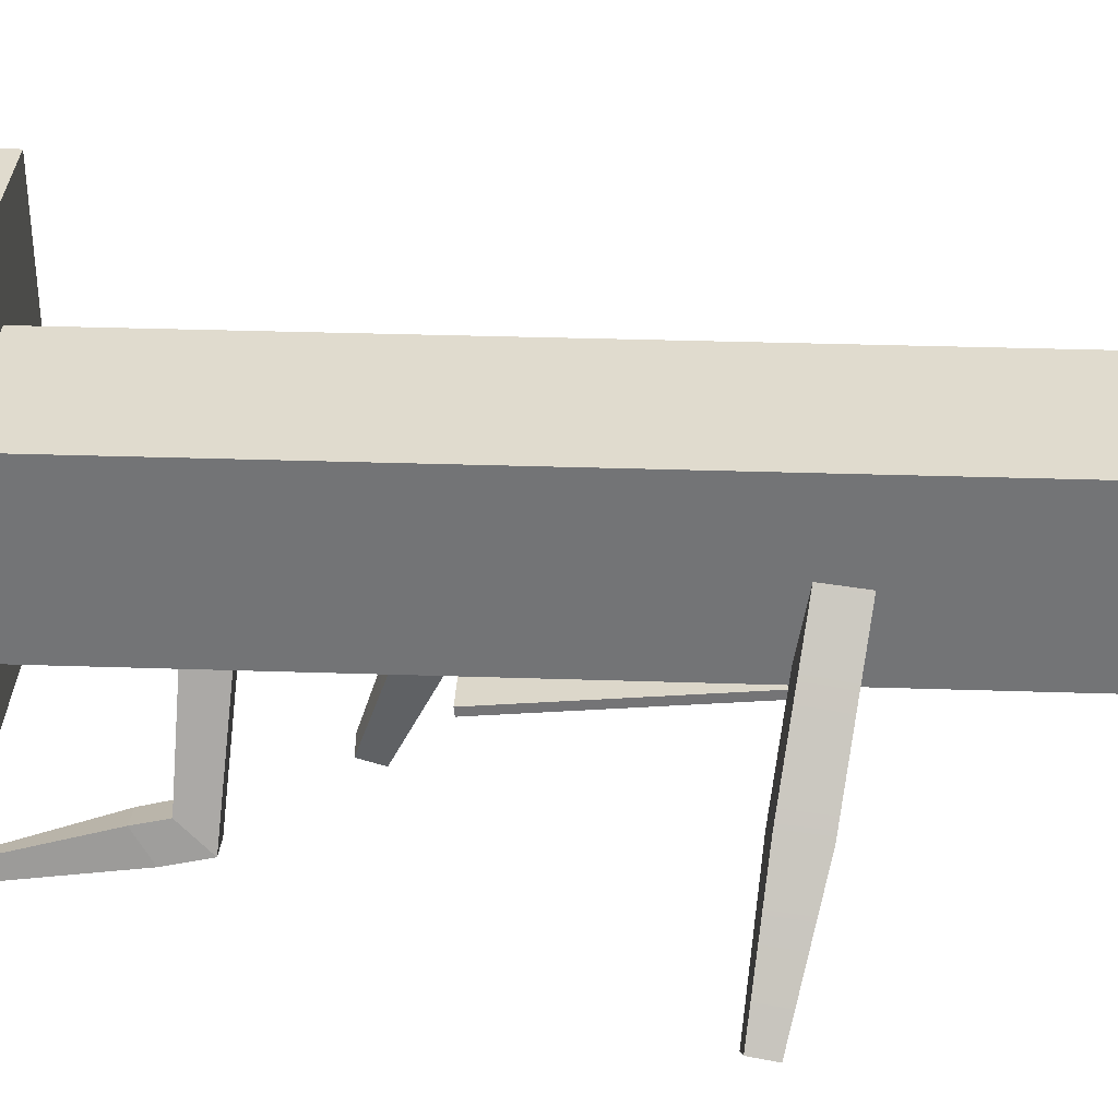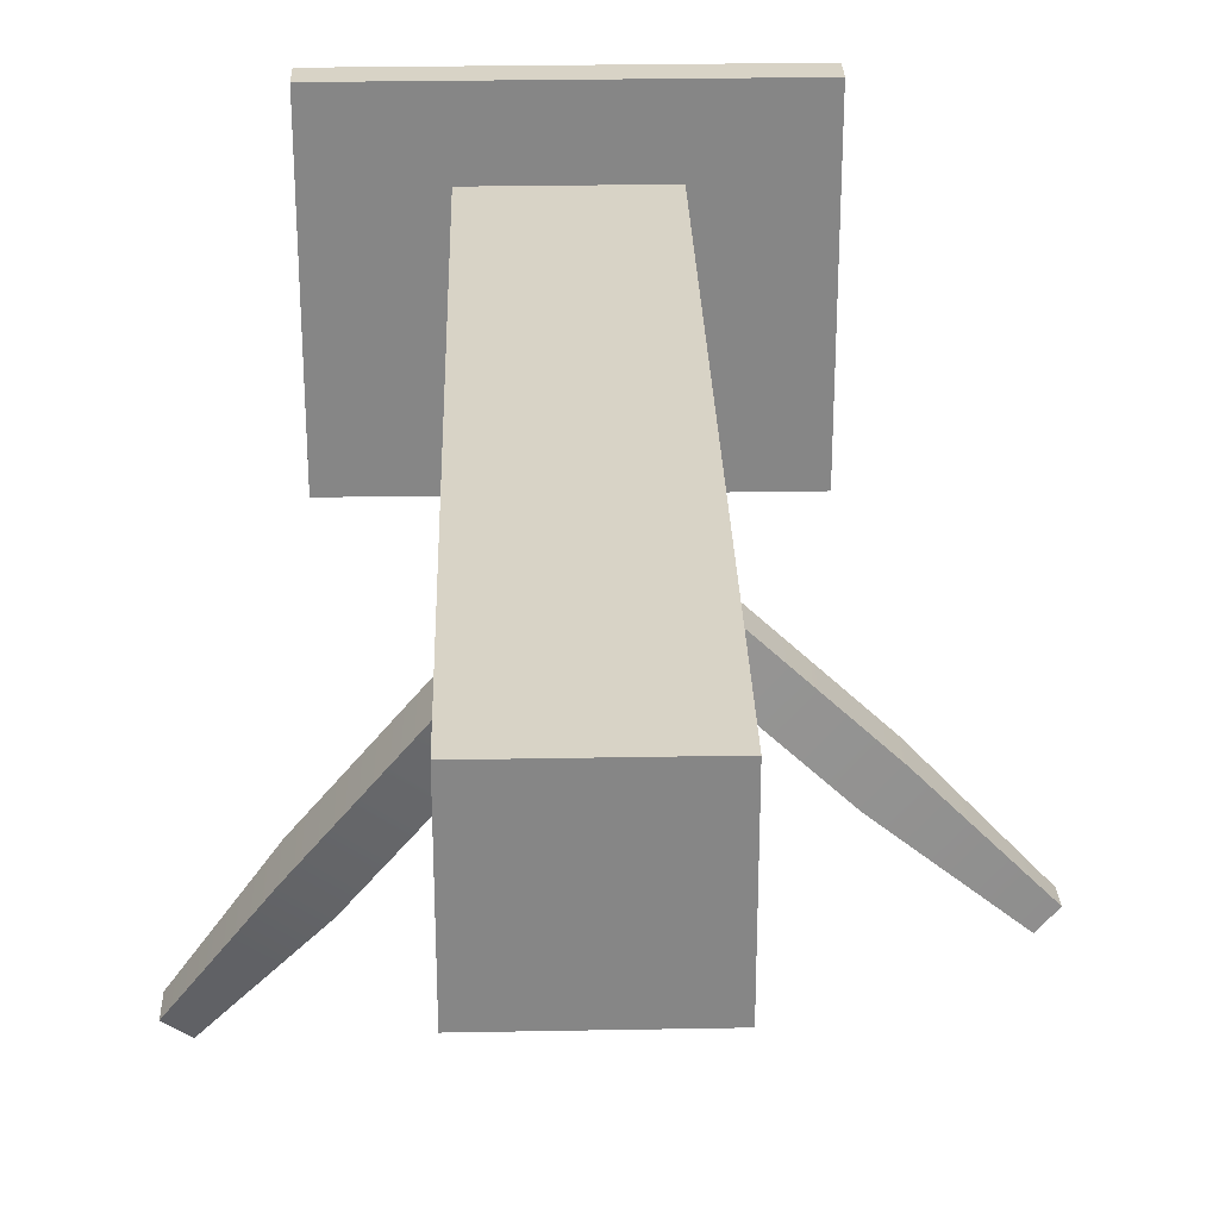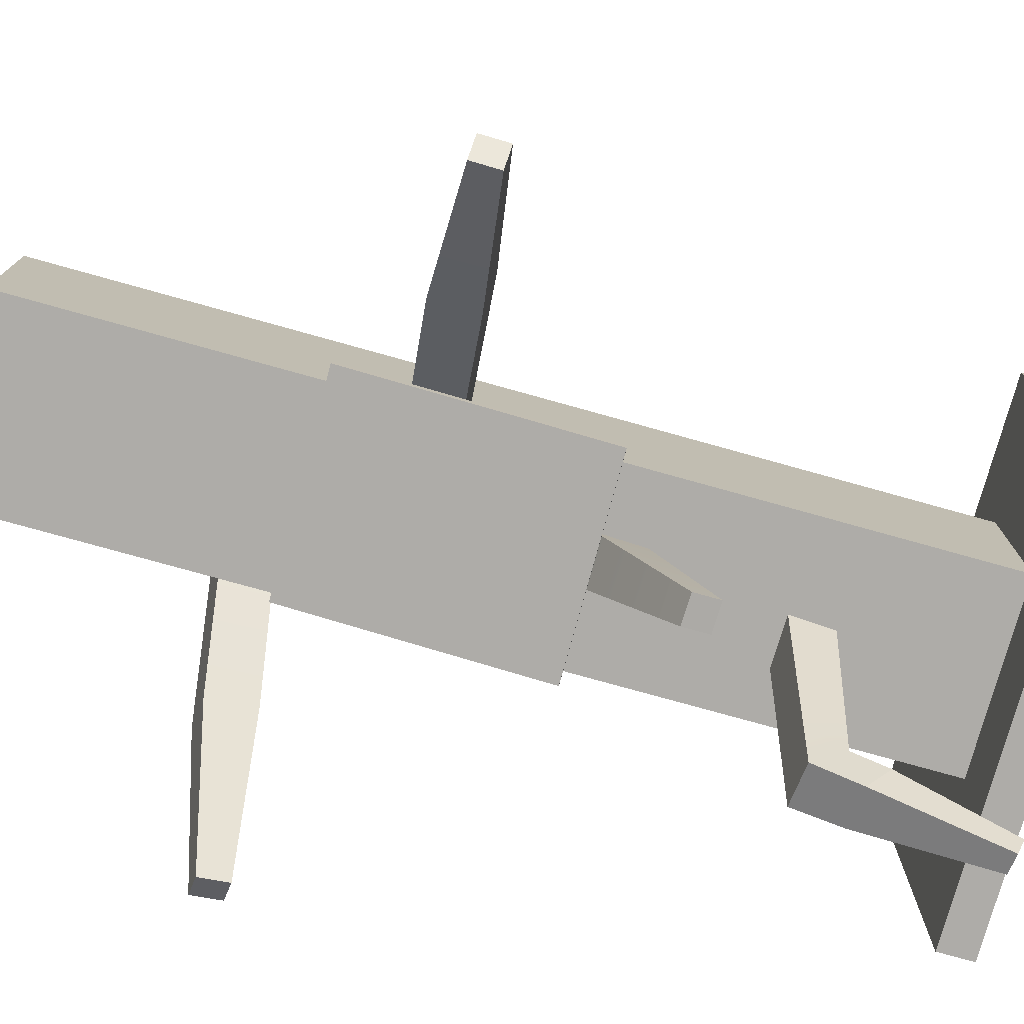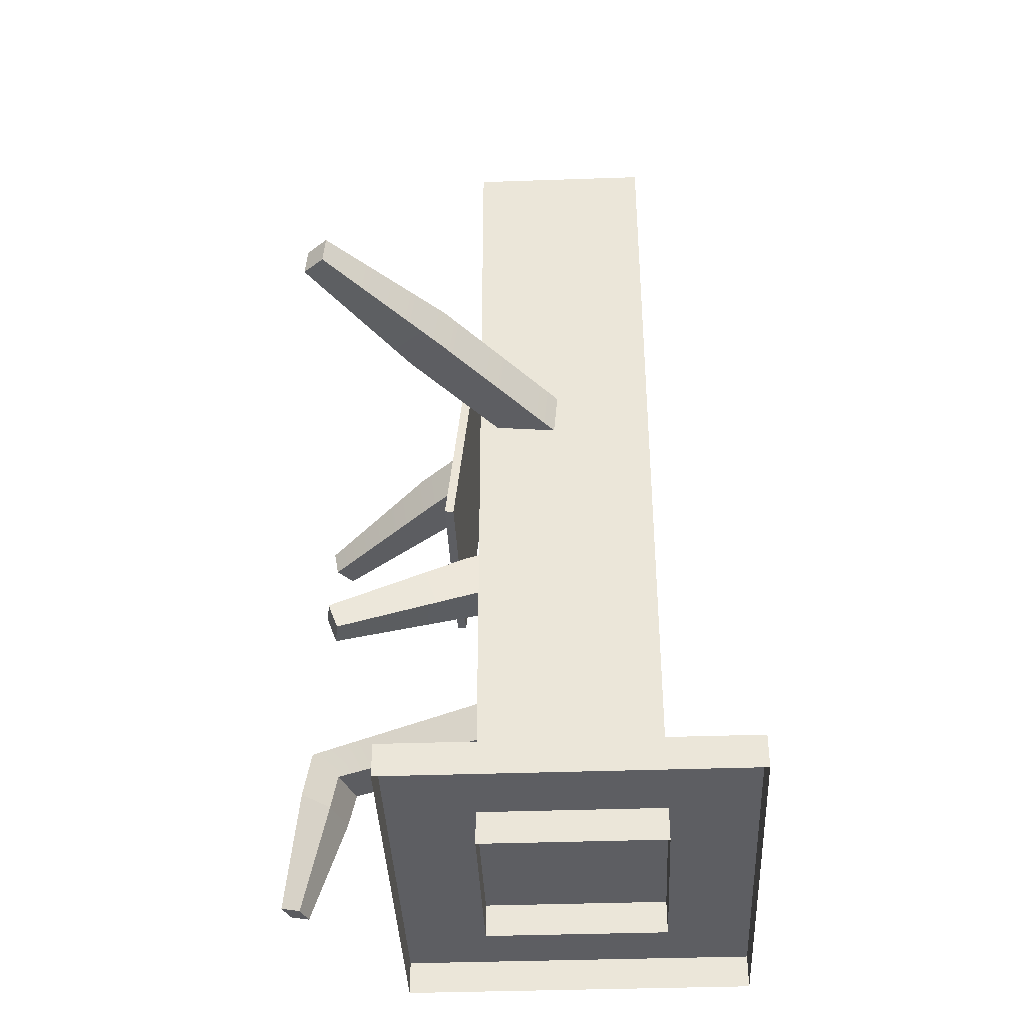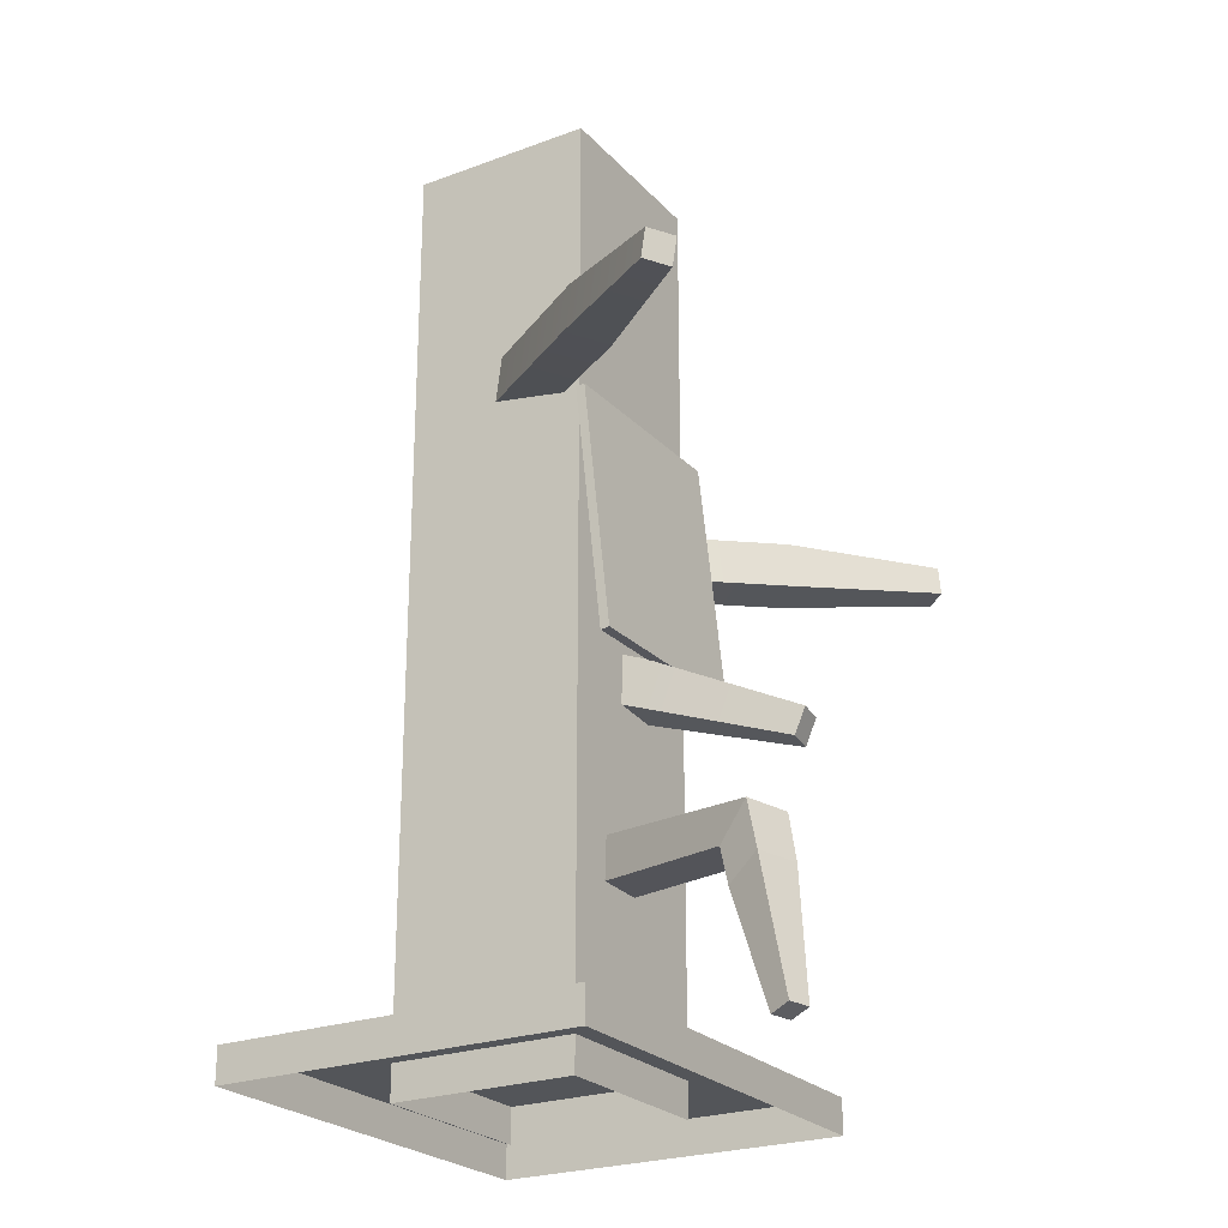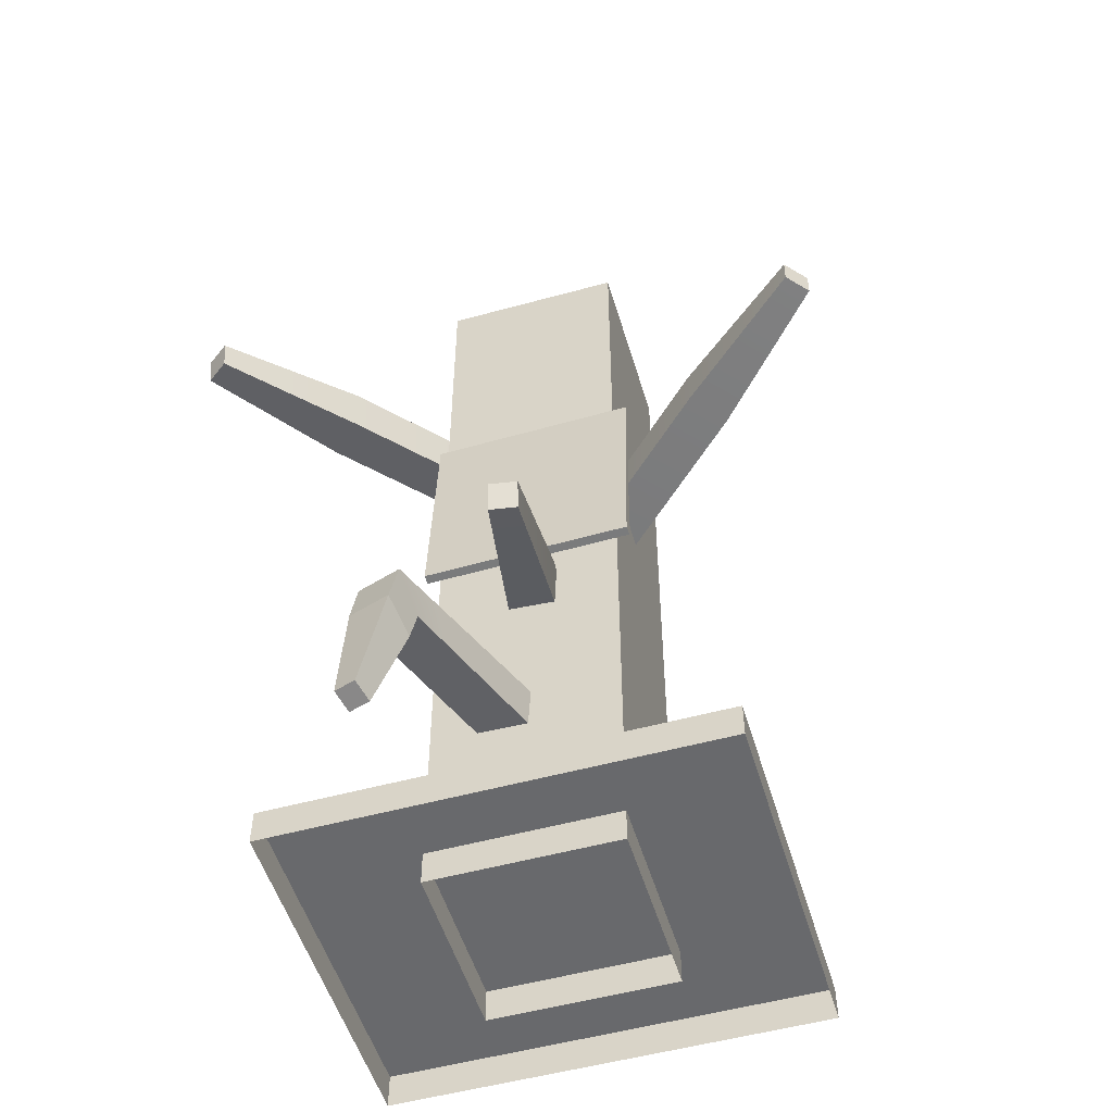
<metadata>
{"format":"obj","ext":"obj","renderer":"f3d","projection":"perspective","resolution":1024,"background":"white","views":[{"elev":33.6,"azim":-87.4,"up":"+Y"},{"elev":28.1,"azim":-1.6,"up":"+Y"},{"elev":-76.8,"azim":74.4,"up":"+Y"},{"elev":-39.0,"azim":92.5,"up":"+Z"},{"elev":-24.4,"azim":-58.6,"up":"+Z"},{"elev":-52.7,"azim":16.5,"up":"+Z"}]}
</metadata>
<code>
g emperors_palace_Win_Chyun
v -0.3 -0.3 3
v -0.3 0.3 3
v 0.3 0.3 3
v 0.3 -0.3 3
v 0.3 -0.3 0
v -0.3 -0.3 0
v -0.3 -0.3 1.163
v 0.3 -0.3 1.163
v 0.3 0.3 0
v 0.3 -0.3 0
v 0.3 -0.3 1.163
v 0.3 0.3 1.163
v -0.3 0.3 0
v 0.3 0.3 0
v 0.3 0.3 1.163
v -0.3 0.3 1.163
v -0.3 -0.3 0
v -0.3 0.3 0
v -0.3 0.3 1.163
v -0.3 -0.3 1.163
v 0.3 -0.3 2.265
v 0.3 -0.3 1.163
v -0.3 -0.3 1.163
v -0.3 -0.3 2.265
v 0.3 0.3 2.265
v 0.3 0.3 1.163
v 0.3 -0.3 1.163
v 0.3 -0.3 2.265
v -0.3 0.3 2.265
v -0.3 0.3 1.163
v 0.3 0.3 1.163
v 0.3 0.3 2.265
v -0.3 -0.3 2.265
v -0.3 -0.3 1.163
v -0.3 0.3 1.163
v -0.3 0.3 2.265
v 0.3 -0.3 3
v 0.3 -0.3 2.882
v -0.3 -0.3 2.882
v -0.3 -0.3 3
v 0.3 0.3 3
v 0.3 0.3 2.882
v 0.3 -0.3 2.882
v 0.3 -0.3 3
v -0.3 0.3 3
v -0.3 0.3 2.882
v 0.3 0.3 2.882
v 0.3 0.3 3
v -0.3 -0.3 3
v -0.3 -0.3 2.882
v -0.3 0.3 2.882
v -0.3 0.3 3
v 0.3 -0.3 2.882
v 0.3 -0.3 2.265
v -0.3 -0.3 2.265
v -0.3 -0.3 2.882
v 0.3 0.3 2.882
v 0.3 0.3 2.265
v 0.3 -0.3 2.265
v 0.3 -0.3 2.882
v -0.3 0.3 2.882
v -0.3 0.3 2.265
v 0.3 0.3 2.265
v 0.3 0.3 2.882
v -0.3 -0.3 2.882
v -0.3 -0.3 2.265
v -0.3 0.3 2.265
v -0.3 0.3 2.882
v -0.9476 -0.8993 1.976
v -0.9504 -0.915 2.067
v -0.8773 -0.9696 2.059
v -0.8745 -0.9539 1.969
v -0.1503 -0.05045 2.106
v -0.2701 0.03897 2.118
v -0.6568 -0.4677 2.031
v -0.537 -0.5572 2.019
v -0.8745 -0.9539 1.969
v -0.9476 -0.8993 1.976
v -0.1548 -0.0761 2.254
v -0.1503 -0.05045 2.106
v -0.537 -0.5572 2.019
v -0.5415 -0.5828 2.166
v -0.8773 -0.9696 2.059
v -0.8745 -0.9539 1.969
v -0.2747 0.01332 2.266
v -0.1548 -0.0761 2.254
v -0.5415 -0.5828 2.166
v -0.6614 -0.4934 2.178
v -0.9504 -0.915 2.067
v -0.8773 -0.9696 2.059
v -0.2701 0.03897 2.118
v -0.2747 0.01332 2.266
v -0.6614 -0.4934 2.178
v -0.6568 -0.4677 2.031
v -0.9476 -0.8993 1.976
v -0.9504 -0.915 2.067
v 1.02 -0.8524 1.787
v 1.021 -0.8446 1.878
v 1.082 -0.7774 1.872
v 1.082 -0.7852 1.781
v 0.2421 0.01651 1.675
v 0.1408 -0.09373 1.685
v 0.6155 -0.5255 1.732
v 0.7168 -0.4153 1.722
v 1.082 -0.7852 1.781
v 1.02 -0.8524 1.787
v 0.2427 0.02929 1.824
v 0.2421 0.01651 1.675
v 0.7168 -0.4153 1.722
v 0.7174 -0.4025 1.871
v 1.082 -0.7774 1.872
v 1.082 -0.7852 1.781
v 0.1415 -0.08095 1.834
v 0.2427 0.02929 1.824
v 0.7174 -0.4025 1.871
v 0.6162 -0.5127 1.881
v 1.021 -0.8446 1.878
v 1.082 -0.7774 1.872
v 0.1408 -0.09373 1.685
v 0.1415 -0.08095 1.834
v 0.6162 -0.5127 1.881
v 0.6155 -0.5255 1.732
v 1.02 -0.8524 1.787
v 1.021 -0.8446 1.878
v 0.03387 -0.8097 0.9706
v 0.04163 -0.8419 1.056
v 0.1322 -0.8293 1.053
v 0.1245 -0.7971 0.9672
v 0.01528 0.2999 1.347
v -0.1332 0.2792 1.353
v -0.05781 -0.3206 1.132
v 0.09064 -0.2999 1.127
v 0.1245 -0.7971 0.9672
v 0.03387 -0.8097 0.9706
v 0.02798 0.2471 1.487
v 0.01528 0.2999 1.347
v 0.09064 -0.2999 1.127
v 0.1033 -0.3527 1.266
v 0.1322 -0.8293 1.053
v 0.1245 -0.7971 0.9672
v -0.1205 0.2264 1.493
v 0.02798 0.2471 1.487
v 0.1033 -0.3527 1.266
v -0.0451 -0.3734 1.272
v 0.04163 -0.8419 1.056
v 0.1322 -0.8293 1.053
v -0.1332 0.2792 1.353
v -0.1205 0.2264 1.493
v -0.0451 -0.3734 1.272
v -0.05781 -0.3206 1.132
v 0.03387 -0.8097 0.9706
v 0.04163 -0.8419 1.056
v -0.308 -0.8906 0.07816
v -0.3294 -0.9553 0.09951
v -0.262 -0.9788 0.09595
v -0.2407 -0.9141 0.0746
v 0.1071 -0.01805 0.5899
v -0.03442 0.03118 0.5974
v -0.2672 -0.6319 0.5592
v -0.1257 -0.6811 0.5517
v 0.1105 -0.03098 0.7393
v 0.1071 -0.01805 0.5899
v -0.1257 -0.6811 0.5517
v -0.1387 -0.7366 0.6706
v -0.03104 0.01826 0.7468
v 0.1105 -0.03098 0.7393
v -0.1387 -0.7366 0.6706
v -0.2802 -0.6874 0.6781
v -0.03104 0.01826 0.7468
v -0.2802 -0.6874 0.6781
v -0.2672 -0.6319 0.5592
v -0.03442 0.03118 0.5974
v -0.168 -0.8017 0.5448
v -0.3095 -0.7525 0.5523
v -0.3129 -0.7784 0.4375
v -0.1781 -0.8252 0.4308
v -0.168 -0.8017 0.5448
v -0.1781 -0.8252 0.4308
v -0.21 -0.9296 0.5036
v -0.1963 -0.8998 0.6547
v -0.1387 -0.7366 0.6706
v -0.1257 -0.6811 0.5517
v -0.1963 -0.8998 0.6547
v -0.21 -0.9296 0.5036
v -0.3438 -0.8831 0.5103
v -0.3378 -0.8506 0.6622
v -0.3095 -0.7525 0.5523
v -0.3378 -0.8506 0.6622
v -0.3438 -0.8831 0.5103
v -0.3129 -0.7784 0.4375
v -0.168 -0.8017 0.5448
v -0.1257 -0.6811 0.5517
v -0.2672 -0.6319 0.5592
v -0.3095 -0.7525 0.5523
v -0.3378 -0.8506 0.6622
v -0.2802 -0.6874 0.6781
v -0.1387 -0.7366 0.6706
v -0.1963 -0.8998 0.6547
v -0.3095 -0.7525 0.5523
v -0.2672 -0.6319 0.5592
v -0.2802 -0.6874 0.6781
v -0.3378 -0.8506 0.6622
v -0.1781 -0.8252 0.4308
v -0.3129 -0.7784 0.4375
v -0.308 -0.8906 0.07816
v -0.2407 -0.9141 0.0746
v -0.262 -0.9788 0.09595
v -0.21 -0.9296 0.5036
v -0.1781 -0.8252 0.4308
v -0.2407 -0.9141 0.0746
v -0.3294 -0.9553 0.09951
v -0.3438 -0.8831 0.5103
v -0.21 -0.9296 0.5036
v -0.262 -0.9788 0.09595
v -0.3129 -0.7784 0.4375
v -0.3438 -0.8831 0.5103
v -0.3294 -0.9553 0.09951
v -0.308 -0.8906 0.07816
v -0.703 0.5843 0.1124
v 0.703 0.5843 0.1124
v 0.703 -0.5843 0.1124
v -0.703 -0.5843 0.1124
v -0.703 0.5843 0
v -0.703 0.5843 0.1124
v -0.703 -0.5843 0.1124
v -0.703 -0.5843 0
v -0.703 -0.5843 0
v -0.703 -0.5843 0.1124
v 0.703 -0.5843 0.1124
v 0.703 -0.5843 0
v 0.703 -0.5843 0
v 0.703 -0.5843 0.1124
v 0.703 0.5843 0.1124
v 0.703 0.5843 0
v 0.703 0.5843 0
v 0.703 0.5843 0.1124
v -0.703 0.5843 0.1124
v -0.703 0.5843 0
v -0.2581 -0.3985 1.405
v -0.2627 -0.3406 1.965
v 0.3 -0.3429 1.969
v 0.3046 -0.4008 1.409
v 0.2995 -0.3375 2.021
v -0.2631 -0.3353 2.016
v -0.2574 -0.4062 1.33
v -0.2581 -0.3985 1.405
v 0.3046 -0.4008 1.409
v 0.3052 -0.4085 1.335
v 0.2995 -0.3375 2.021
v -0.2631 -0.3353 2.016
v -0.3186 -0.3295 2.07
v 0.3554 -0.3322 2.076
v 0.3 -0.3429 1.969
v -0.2627 -0.3406 1.965
v 0.3046 -0.4008 1.409
v 0.3621 -0.4154 1.271
v 0.3052 -0.4085 1.335
v -0.312 -0.4126 1.265
v -0.2574 -0.4062 1.33
v -0.312 -0.4126 1.265
v -0.2581 -0.3985 1.405
v -0.2574 -0.4062 1.33
v -0.3186 -0.3295 2.07
v -0.2627 -0.3406 1.965
v 0.3554 -0.3322 2.076
v 0.3556 -0.3026 2.073
v 0.3623 -0.3857 1.268
v 0.3621 -0.4154 1.271
v 0.3621 -0.4154 1.271
v 0.3623 -0.3857 1.268
v -0.3118 -0.383 1.262
v -0.312 -0.4126 1.265
v -0.312 -0.4126 1.265
v -0.3118 -0.383 1.262
v -0.3185 -0.2998 2.067
v -0.3186 -0.3295 2.07
v -0.3186 -0.3295 2.07
v -0.3185 -0.2998 2.067
v 0.3556 -0.3026 2.073
v 0.3554 -0.3322 2.076
v -0.3118 -0.383 1.262
v 0.3623 -0.3857 1.268
v 0.3556 -0.3026 2.073
v -0.3185 -0.2998 2.067
g emperors_palace_Win_Chyun_0
f 3 2 1
f 4 3 1
f 7 6 5
f 8 7 5
f 11 10 9
f 12 11 9
f 15 14 13
f 16 15 13
f 19 18 17
f 20 19 17
f 23 22 21
f 24 23 21
f 27 26 25
f 28 27 25
f 31 30 29
f 32 31 29
f 35 34 33
f 36 35 33
f 39 38 37
f 40 39 37
f 43 42 41
f 44 43 41
f 47 46 45
f 48 47 45
f 51 50 49
f 52 51 49
f 55 54 53
f 56 55 53
f 59 58 57
f 60 59 57
f 63 62 61
f 64 63 61
f 67 66 65
f 68 67 65
f 71 70 69
f 72 71 69
f 75 74 73
f 76 75 73
f 75 76 77
f 78 75 77
f 81 80 79
f 82 81 79
f 81 82 83
f 84 81 83
f 87 86 85
f 88 87 85
f 87 88 89
f 90 87 89
f 93 92 91
f 94 93 91
f 93 94 95
f 96 93 95
f 99 98 97
f 100 99 97
f 103 102 101
f 104 103 101
f 103 104 105
f 106 103 105
f 109 108 107
f 110 109 107
f 109 110 111
f 112 109 111
f 115 114 113
f 116 115 113
f 115 116 117
f 118 115 117
f 121 120 119
f 122 121 119
f 121 122 123
f 124 121 123
f 127 126 125
f 128 127 125
f 131 130 129
f 132 131 129
f 131 132 133
f 134 131 133
f 137 136 135
f 138 137 135
f 137 138 139
f 140 137 139
f 143 142 141
f 144 143 141
f 143 144 145
f 146 143 145
f 149 148 147
f 150 149 147
f 149 150 151
f 152 149 151
f 155 154 153
f 156 155 153
f 159 158 157
f 160 159 157
f 163 162 161
f 164 163 161
f 167 166 165
f 168 167 165
f 171 170 169
f 172 171 169
f 175 174 173
f 176 175 173
f 179 178 177
f 180 179 177
f 180 177 181
f 177 182 181
f 185 184 183
f 186 185 183
f 189 188 187
f 190 189 187
f 193 192 191
f 194 193 191
f 197 196 195
f 198 197 195
f 201 200 199
f 202 201 199
f 205 204 203
f 206 205 203
f 209 208 207
f 210 209 207
f 213 212 211
f 214 213 211
f 217 216 215
f 218 217 215
f 221 220 219
f 222 221 219
f 225 224 223
f 226 225 223
f 229 228 227
f 230 229 227
f 233 232 231
f 234 233 231
f 237 236 235
f 238 237 235
g emperors_palace_Win_Chyun_1
f 241 240 239
f 242 241 239
f 240 241 243
f 244 240 243
f 247 246 245
f 248 247 245
f 251 250 249
f 252 251 249
f 253 252 249
f 254 250 251
f 252 253 255
f 256 252 255
f 257 256 255
f 258 256 257
f 259 258 257
f 262 261 260
f 260 261 263
f 261 264 263
f 267 266 265
f 268 267 265
f 271 270 269
f 272 271 269
f 275 274 273
f 276 275 273
f 279 278 277
f 280 279 277
f 283 282 281
f 284 283 281

</code>
